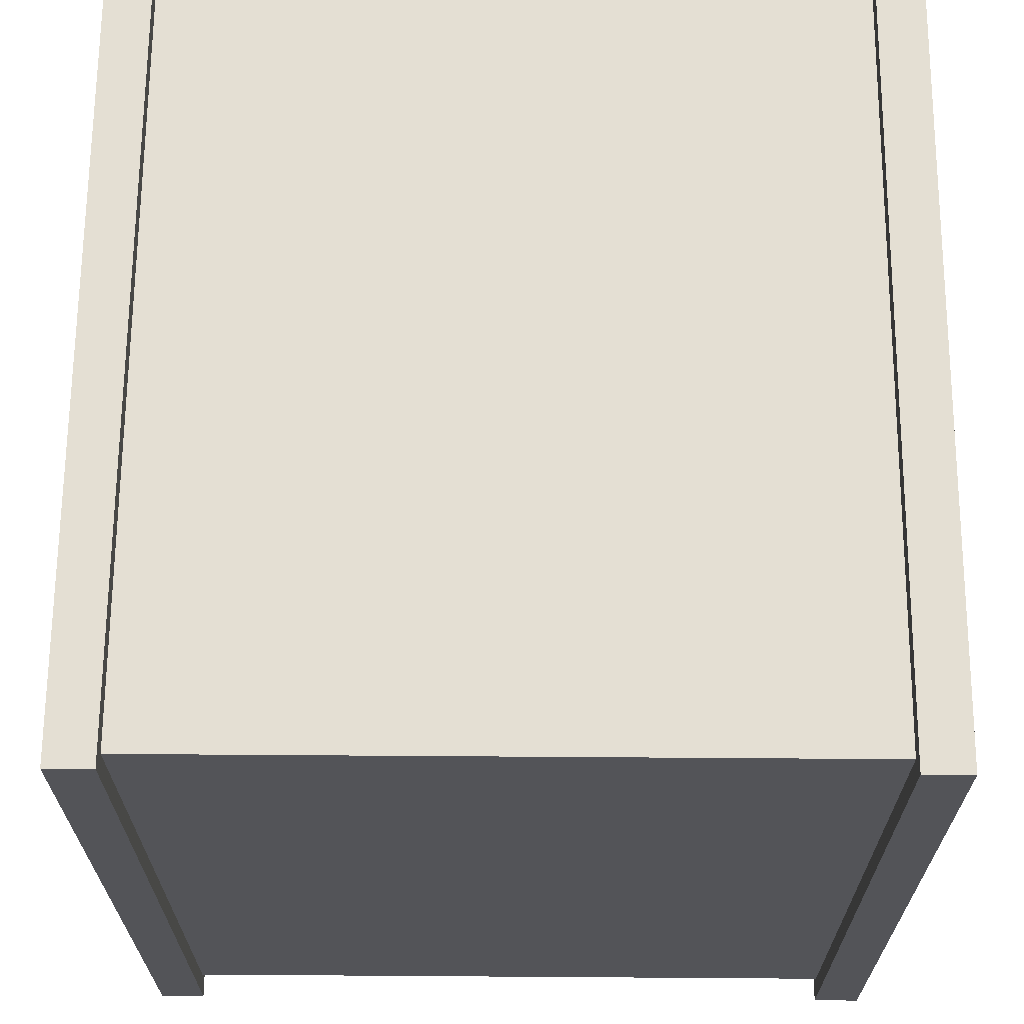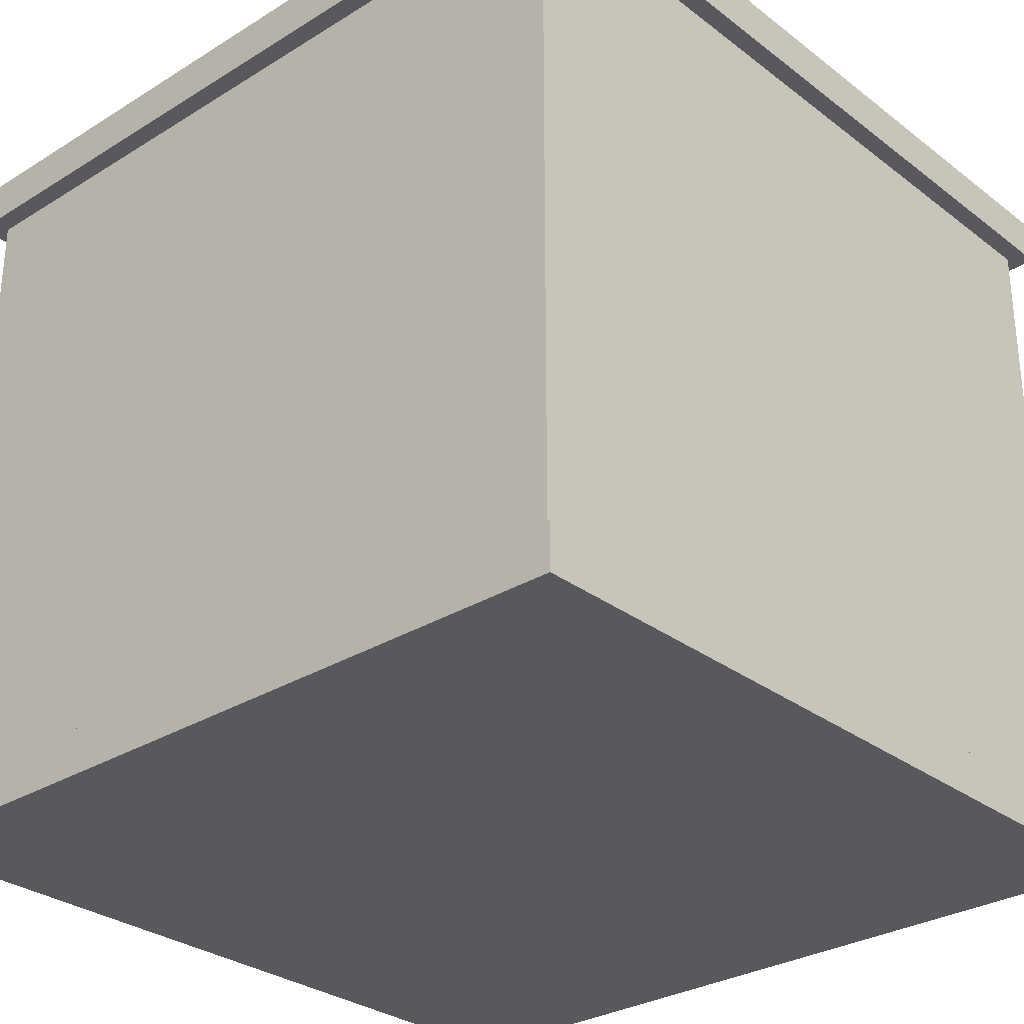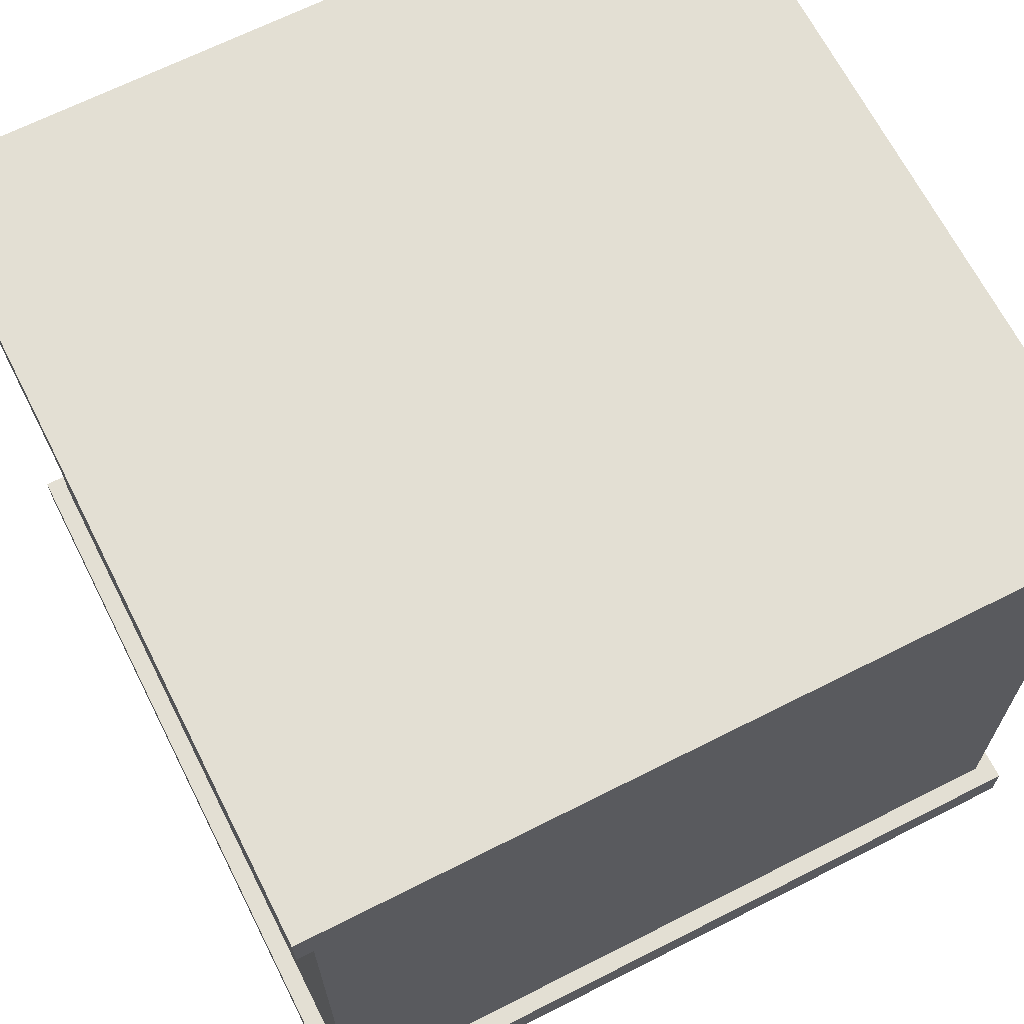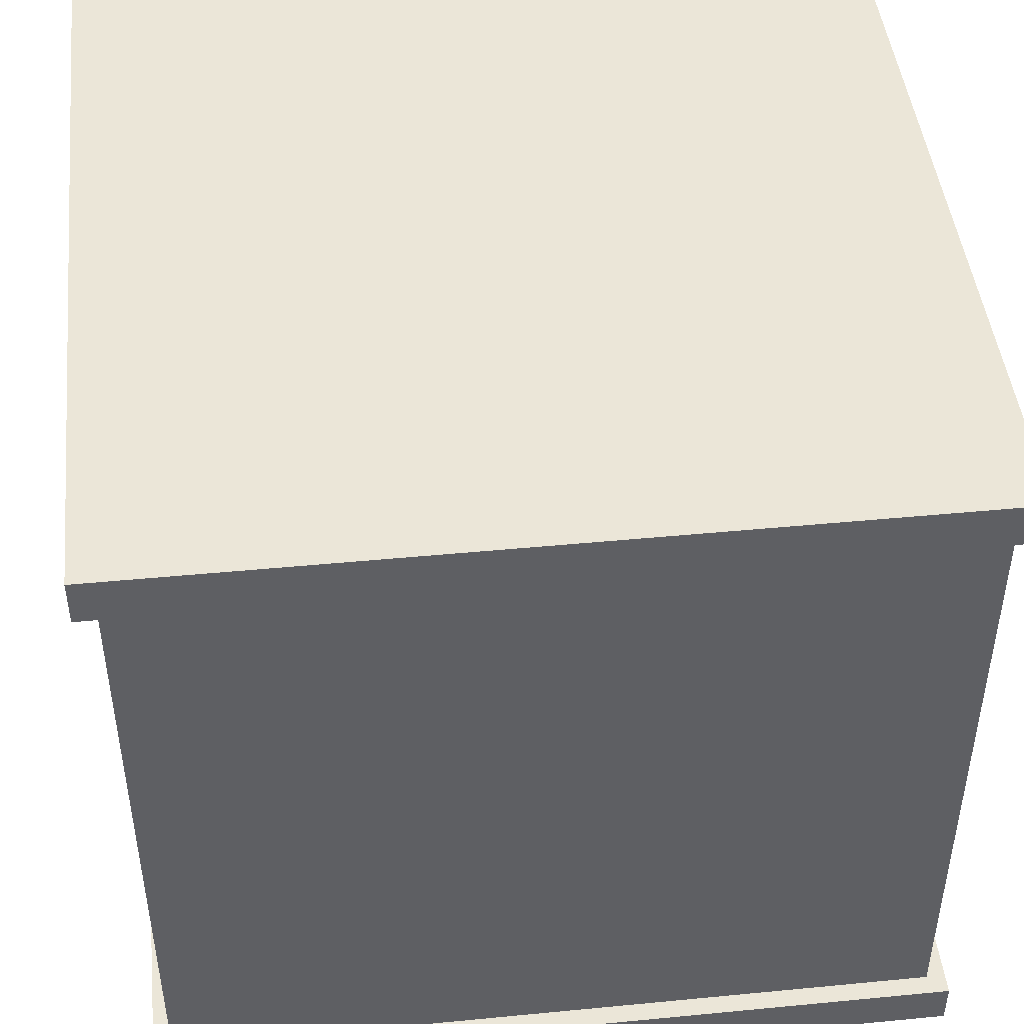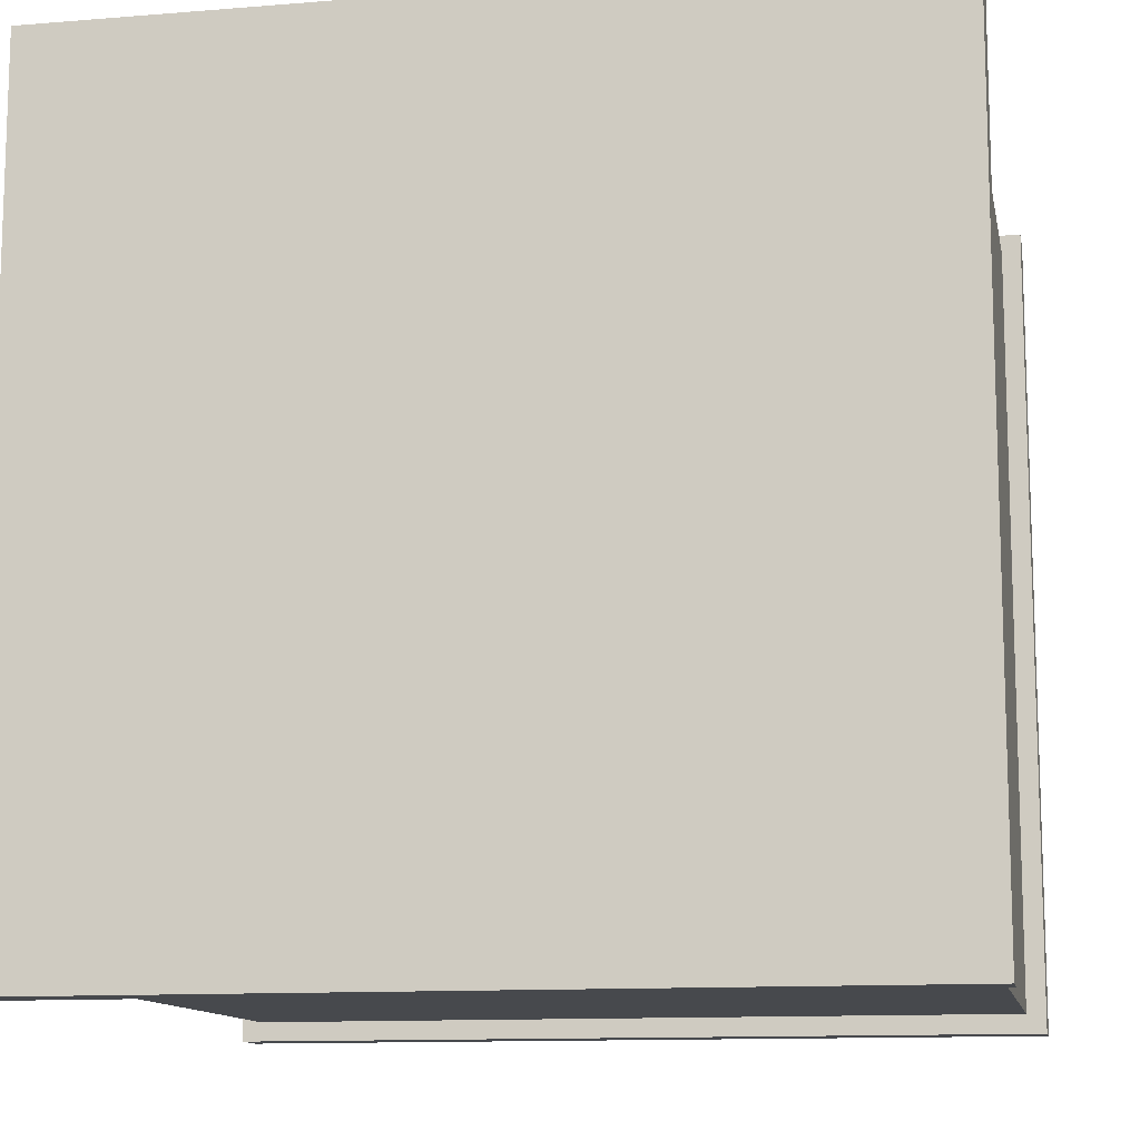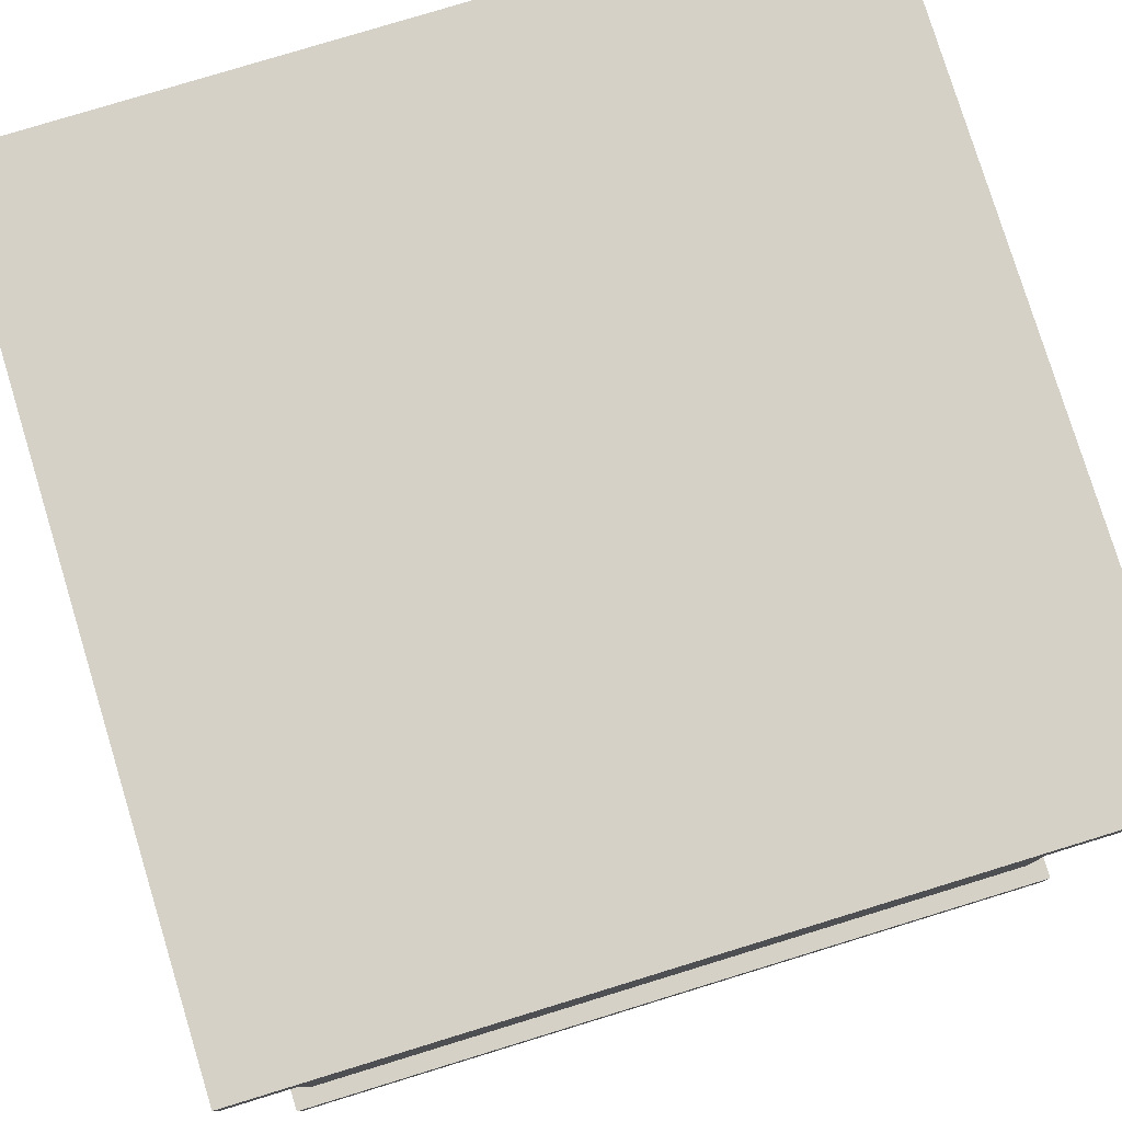
<metadata>
{"format":"obj","ext":"obj","renderer":"f3d","projection":"perspective","resolution":1024,"background":"white","views":[{"elev":66.6,"azim":-89.6,"up":"+Z"},{"elev":-29.8,"azim":-47.9,"up":"+Y"},{"elev":66.9,"azim":-26.9,"up":"+Y"},{"elev":46.1,"azim":173.7,"up":"+Y"},{"elev":-12.0,"azim":11.0,"up":"+Z"},{"elev":79.0,"azim":-17.0,"up":"+Y"}]}
</metadata>
<code>
o Mostrador3
v -0.1484 -0.149 0.1444
v 0.1484 -0.149 0.1444
v -0.1484 0.1263 0.1444
v 0.1484 0.1263 0.1444
v -0.1484 0.1263 -0.1524
v 0.1484 0.1263 -0.1524
v -0.1484 -0.149 -0.1524
v 0.1484 -0.149 -0.1524
v -0.1558 0.1209 0.1518
v 0.1558 0.1209 0.1518
v -0.1558 0.1382 0.1518
v 0.1558 0.1382 0.1518
v -0.1558 0.1382 -0.1598
v 0.1558 0.1382 -0.1598
v -0.1558 0.1209 -0.1598
v 0.1558 0.1209 -0.1598
v -0.1558 -0.1544 0.1518
v 0.1558 -0.1544 0.1518
v -0.1558 -0.1367 0.1518
v 0.1558 -0.1367 0.1518
v -0.1558 -0.1367 -0.1598
v 0.1558 -0.1367 -0.1598
v -0.1558 -0.1544 -0.1598
v 0.1558 -0.1544 -0.1598
v -0.1484 -0.149 0.1444
v 0.1484 -0.149 0.1444
v -0.1484 0.1263 0.1444
v 0.1484 0.1263 0.1444
v -0.1484 0.1263 -0.1524
v 0.1484 0.1263 -0.1524
v -0.1484 -0.149 -0.1524
v 0.1484 -0.149 -0.1524
v -0.1558 0.1209 0.1518
v 0.1558 0.1209 0.1518
v -0.1558 0.1382 0.1518
v 0.1558 0.1382 0.1518
v -0.1558 0.1382 -0.1598
v 0.1558 0.1382 -0.1598
v -0.1558 0.1209 -0.1598
v 0.1558 0.1209 -0.1598
v -0.1558 -0.1544 0.1518
v 0.1558 -0.1544 0.1518
v -0.1558 -0.1367 0.1518
v 0.1558 -0.1367 0.1518
v -0.1558 -0.1367 -0.1598
v 0.1558 -0.1367 -0.1598
v -0.1558 -0.1544 -0.1598
v 0.1558 -0.1544 -0.1598
f 1 2 3
f 3 2 4
f 3 4 5
f 5 4 6
f 5 6 7
f 7 6 8
f 7 8 1
f 1 8 2
f 2 8 4
f 4 8 6
f 7 1 5
f 5 1 3
f 9 10 11
f 11 10 12
f 11 12 13
f 13 12 14
f 13 14 15
f 15 14 16
f 15 16 9
f 9 16 10
f 10 16 12
f 12 16 14
f 15 9 13
f 13 9 11
f 17 18 19
f 19 18 20
f 19 20 21
f 21 20 22
f 21 22 23
f 23 22 24
f 23 24 17
f 17 24 18
f 18 24 20
f 20 24 22
f 23 17 21
f 21 17 19
f 25 26 27
f 27 26 28
f 27 28 29
f 29 28 30
f 29 30 31
f 31 30 32
f 31 32 25
f 25 32 26
f 26 32 28
f 28 32 30
f 31 25 29
f 29 25 27
f 33 34 35
f 35 34 36
f 35 36 37
f 37 36 38
f 37 38 39
f 39 38 40
f 39 40 33
f 33 40 34
f 34 40 36
f 36 40 38
f 39 33 37
f 37 33 35
f 41 42 43
f 43 42 44
f 43 44 45
f 45 44 46
f 45 46 47
f 47 46 48
f 47 48 41
f 41 48 42
f 42 48 44
f 44 48 46
f 47 41 45
f 45 41 43

</code>
